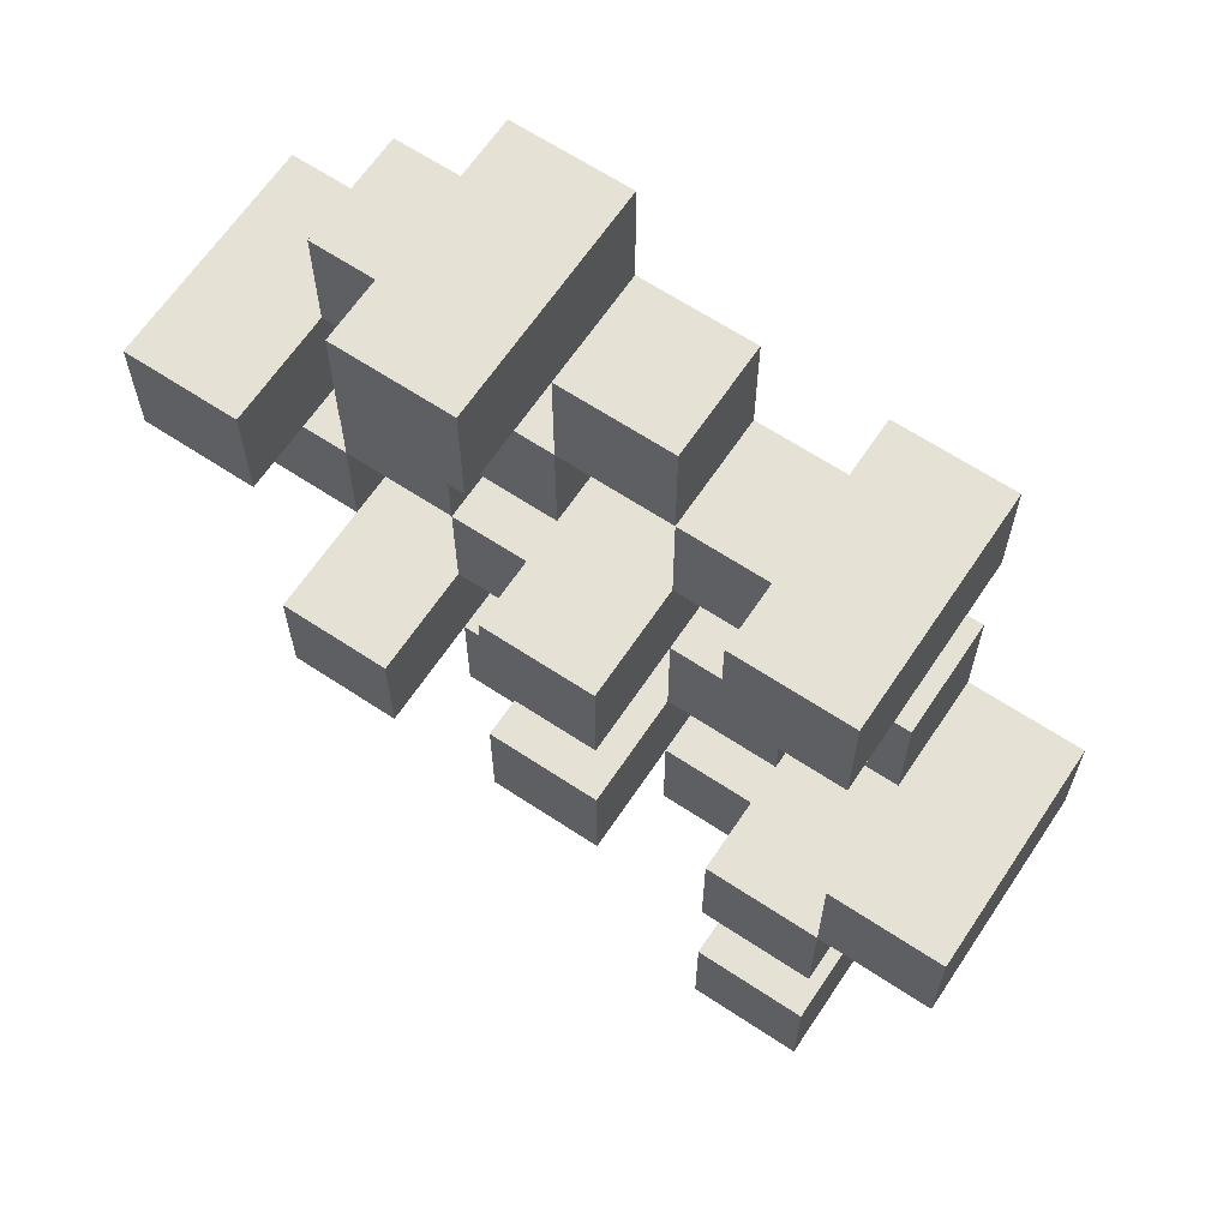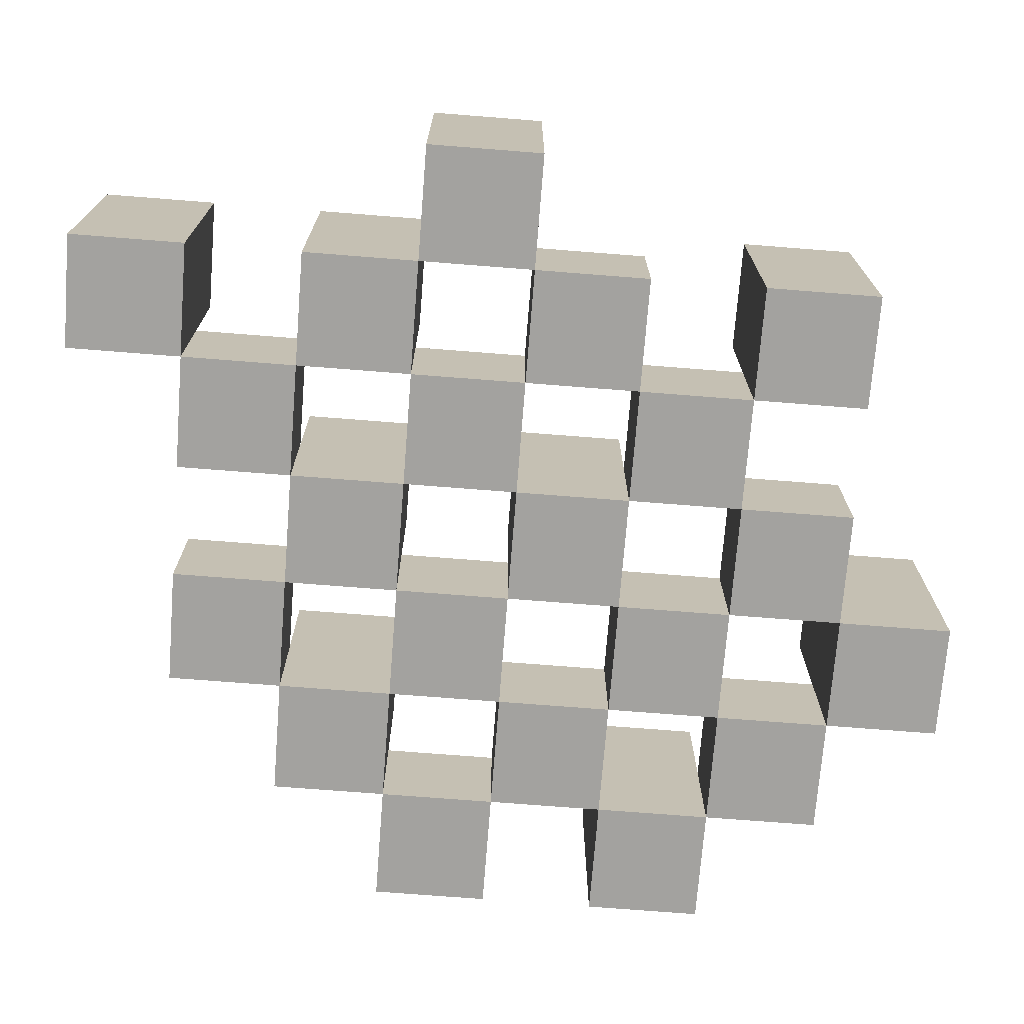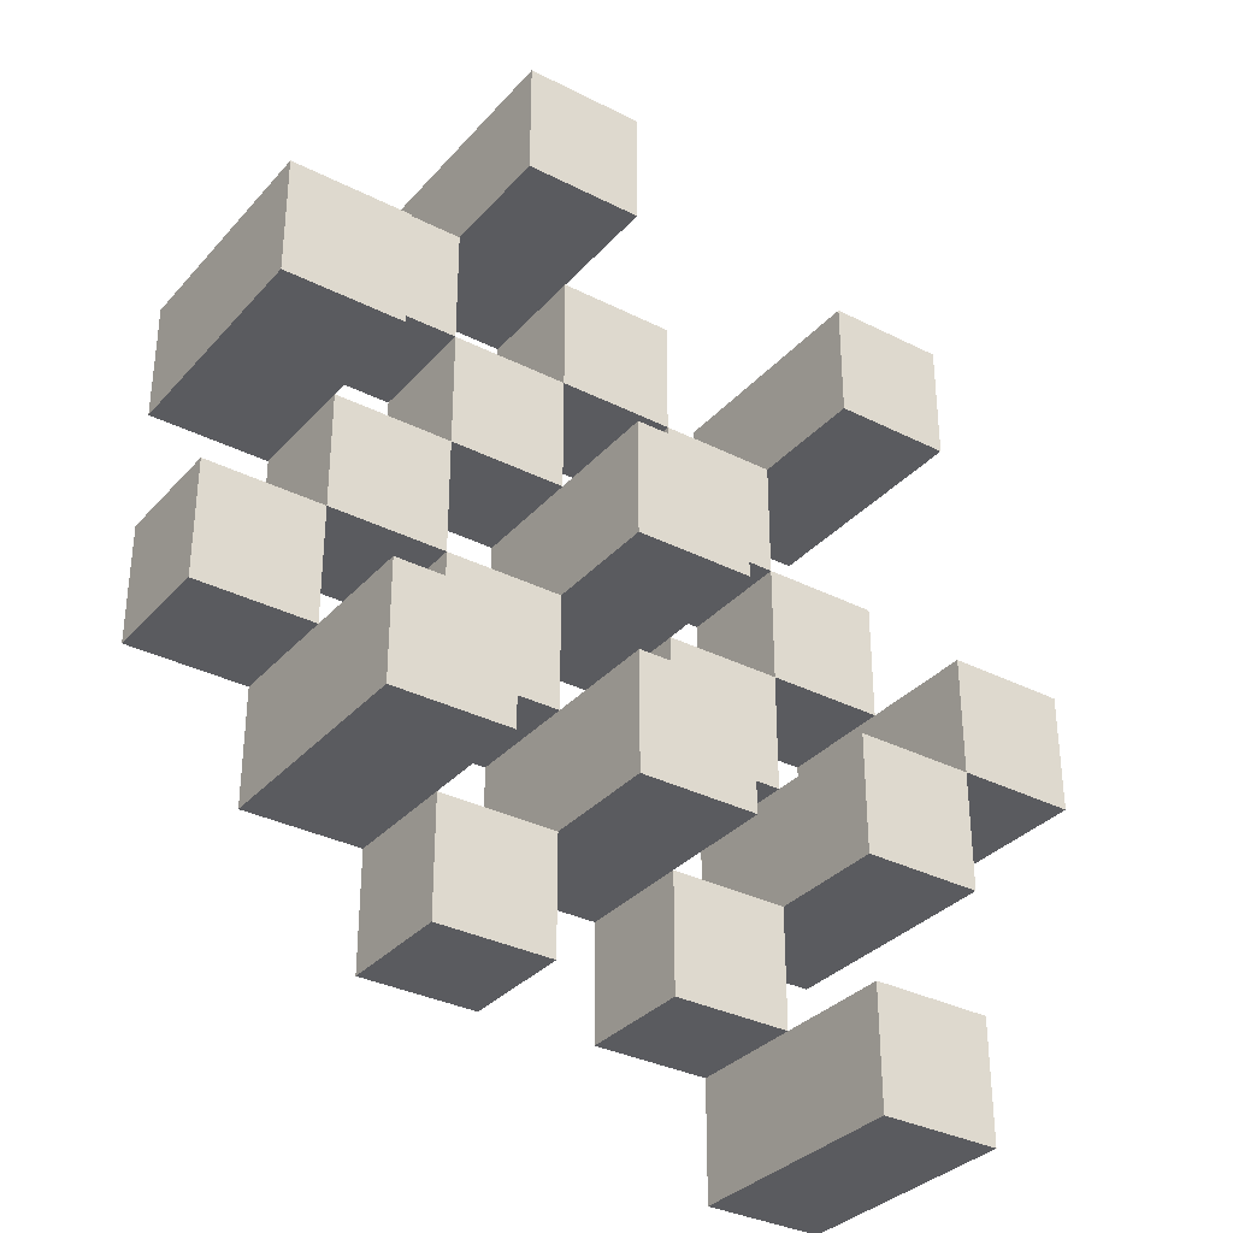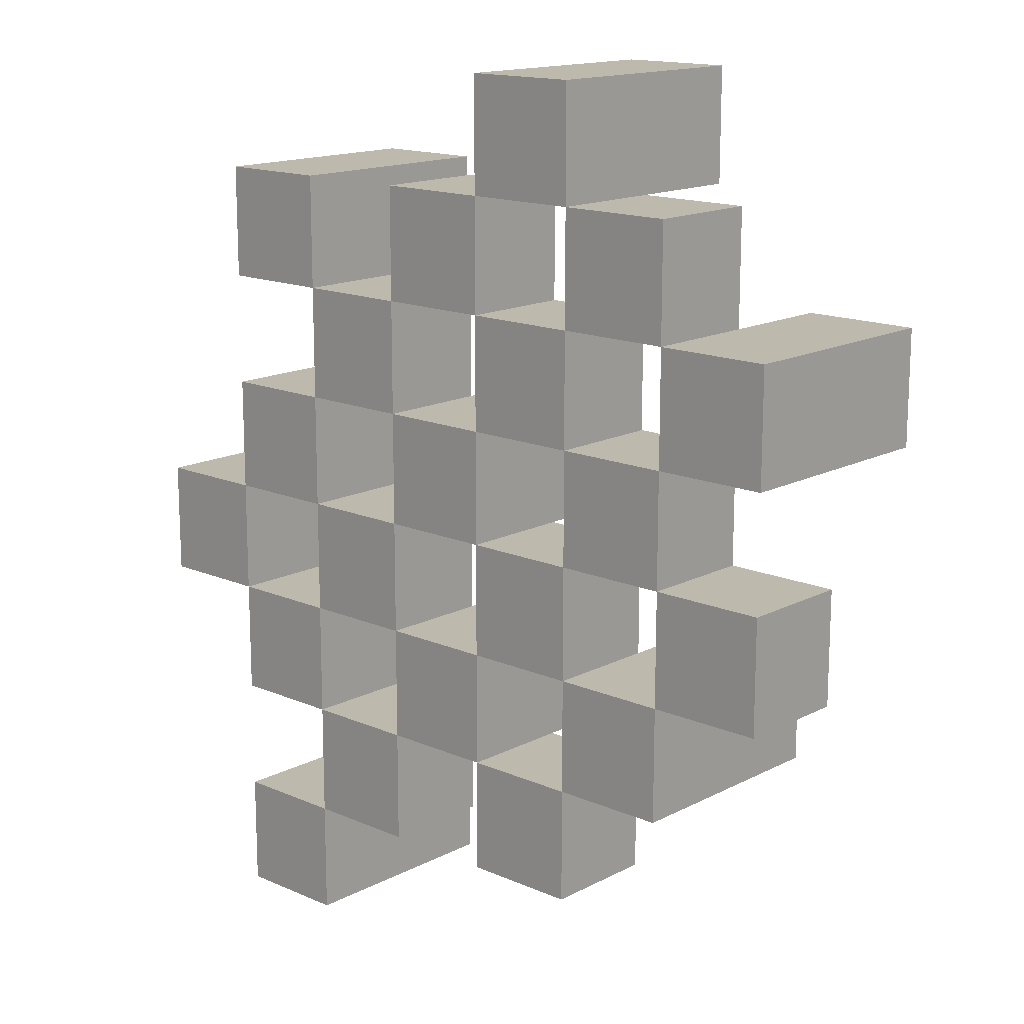
<metadata>
{"format":"obj","ext":"obj","renderer":"f3d","projection":"perspective","resolution":1024,"background":"white","views":[{"elev":64.7,"azim":-146.3,"up":"+Z"},{"elev":-72.4,"azim":-94.5,"up":"+Y"},{"elev":-33.4,"azim":145.2,"up":"+Z"},{"elev":15.3,"azim":42.6,"up":"+Z"}]}
</metadata>
<code>
o
v -18.7 0.9 38.2
v -18.8 0.9 38.2
v -18.7 1.1 38.2
v -18.8 1.1 38.2
v -18.6 0.9 38.1
v -18.7 0.9 38.1
v -18.8 0.9 38.1
v -18.9 0.9 38.1
v -19 0.9 38.1
v -19.1 0.9 38.1
v -18.6 1 38.1
v -18.7 1 38.1
v -18.8 1 38.1
v -18.9 1 38.1
v -19 1.1 38.1
v -19.1 1.1 38.1
v -18.5 0.9 38
v -18.6 0.9 38
v -18.7 0.9 38
v -18.8 0.9 38
v -18.9 0.9 38
v -19 0.9 38
v -18.6 1 38
v -18.7 1 38
v -18.8 1 38
v -18.9 1 38
v -19 1 38
v -18.5 1.1 38
v -18.6 1.1 38
v -18.6 0.9 37.9
v -18.7 0.9 37.9
v -18.8 0.9 37.9
v -18.9 0.9 37.9
v -19 0.9 37.9
v -19.1 0.9 37.9
v -18.6 1 37.9
v -18.7 1 37.9
v -18.8 1 37.9
v -18.9 1 37.9
v -19 1 37.9
v -19.1 1 37.9
v -18.8 1.1 37.9
v -18.9 1.1 37.9
v -18.5 0.9 37.8
v -18.6 0.9 37.8
v -18.7 0.9 37.8
v -18.8 0.9 37.8
v -18.9 0.9 37.8
v -19 0.9 37.8
v -19.1 0.9 37.8
v -19.2 0.9 37.8
v -18.5 1 37.8
v -18.6 1 37.8
v -18.7 1 37.8
v -18.8 1 37.8
v -18.9 1 37.8
v -19 1 37.8
v -19.1 1 37.8
v -19.1 1.1 37.8
v -19.2 1.1 37.8
v -18.6 0.9 37.7
v -18.7 0.9 37.7
v -18.8 0.9 37.7
v -18.9 0.9 37.7
v -19 0.9 37.7
v -19.1 0.9 37.7
v -18.6 1 37.7
v -18.7 1 37.7
v -18.8 1 37.7
v -18.9 1 37.7
v -19 1 37.7
v -18.6 1.1 37.7
v -18.7 1.1 37.7
v -18.8 1.1 37.7
v -18.9 1.1 37.7
v -19 1.1 37.7
v -19.1 1.1 37.7
v -18.7 0.9 37.6
v -18.8 0.9 37.6
v -18.9 0.9 37.6
v -19 0.9 37.6
v -18.7 1 37.6
v -18.8 1 37.6
v -18.9 1 37.6
v -19 1 37.6
v -19 0.9 37.5
v -19.1 0.9 37.5
v -19 1 37.5
v -19 1.1 37.5
v -19.1 1.1 37.5
v -18.7 0.9 38.1
v -18.8 0.9 38.1
v -18.7 1 38.1
v -18.8 1 38.1
v -18.7 1.1 38.1
v -18.8 1.1 38.1
v -18.6 0.9 38
v -18.7 0.9 38
v -18.8 0.9 38
v -18.9 0.9 38
v -19 0.9 38
v -19.1 0.9 38
v -18.6 1 38
v -18.7 1 38
v -18.8 1 38
v -18.9 1 38
v -19 1 38
v -19 1.1 38
v -19.1 1.1 38
v -18.5 0.9 37.9
v -18.6 0.9 37.9
v -18.7 0.9 37.9
v -18.8 0.9 37.9
v -18.9 0.9 37.9
v -19 0.9 37.9
v -18.6 1 37.9
v -18.7 1 37.9
v -18.8 1 37.9
v -18.9 1 37.9
v -19 1 37.9
v -18.5 1.1 37.9
v -18.6 1.1 37.9
v -18.6 0.9 37.8
v -18.7 0.9 37.8
v -18.8 0.9 37.8
v -18.9 0.9 37.8
v -19 0.9 37.8
v -19.1 0.9 37.8
v -18.6 1 37.8
v -18.7 1 37.8
v -18.8 1 37.8
v -18.9 1 37.8
v -19 1 37.8
v -19.1 1 37.8
v -18.8 1.1 37.8
v -18.9 1.1 37.8
v -18.5 0.9 37.7
v -18.6 0.9 37.7
v -18.7 0.9 37.7
v -18.8 0.9 37.7
v -18.9 0.9 37.7
v -19 0.9 37.7
v -19.1 0.9 37.7
v -19.2 0.9 37.7
v -18.5 1 37.7
v -18.6 1 37.7
v -18.7 1 37.7
v -18.8 1 37.7
v -18.9 1 37.7
v -19 1 37.7
v -19.1 1.1 37.7
v -19.2 1.1 37.7
v -18.6 0.9 37.6
v -18.7 0.9 37.6
v -18.8 0.9 37.6
v -18.9 0.9 37.6
v -19 0.9 37.6
v -19.1 0.9 37.6
v -18.7 1 37.6
v -18.8 1 37.6
v -18.9 1 37.6
v -19 1 37.6
v -18.6 1.1 37.6
v -18.7 1.1 37.6
v -18.8 1.1 37.6
v -18.9 1.1 37.6
v -19 1.1 37.6
v -19.1 1.1 37.6
v -18.7 0.9 37.5
v -18.8 0.9 37.5
v -18.9 0.9 37.5
v -19 0.9 37.5
v -18.7 1 37.5
v -18.8 1 37.5
v -18.9 1 37.5
v -19 1 37.5
v -19 0.9 37.4
v -19.1 0.9 37.4
v -19 1.1 37.4
v -19.1 1.1 37.4
v -18.5 0.9 38
v -18.5 1.1 38
v -18.5 0.9 37.9
v -18.5 1.1 37.9
v -18.5 0.9 37.8
v -18.5 1 37.8
v -18.5 0.9 37.7
v -18.5 1 37.7
v -18.6 0.9 38.1
v -18.6 1 38.1
v -18.6 0.9 38
v -18.6 1 38
v -18.6 0.9 37.9
v -18.6 1 37.9
v -18.6 0.9 37.8
v -18.6 1 37.8
v -18.6 0.9 37.7
v -18.6 1 37.7
v -18.6 1.1 37.7
v -18.6 0.9 37.6
v -18.6 1.1 37.6
v -18.7 0.9 38.2
v -18.7 1.1 38.2
v -18.7 0.9 38.1
v -18.7 1 38.1
v -18.7 1.1 38.1
v -18.7 0.9 38
v -18.7 1 38
v -18.7 0.9 37.9
v -18.7 1 37.9
v -18.7 0.9 37.8
v -18.7 1 37.8
v -18.7 0.9 37.7
v -18.7 1 37.7
v -18.7 0.9 37.6
v -18.7 1 37.6
v -18.7 0.9 37.5
v -18.7 1 37.5
v -18.8 0.9 38.1
v -18.8 1 38.1
v -18.8 0.9 38
v -18.8 1 38
v -18.8 0.9 37.9
v -18.8 1 37.9
v -18.8 1.1 37.9
v -18.8 0.9 37.8
v -18.8 1 37.8
v -18.8 1.1 37.8
v -18.8 0.9 37.7
v -18.8 1 37.7
v -18.8 1.1 37.7
v -18.8 0.9 37.6
v -18.8 1 37.6
v -18.8 1.1 37.6
v -18.9 0.9 38
v -18.9 1 38
v -18.9 0.9 37.9
v -18.9 1 37.9
v -18.9 0.9 37.8
v -18.9 1 37.8
v -18.9 0.9 37.7
v -18.9 1 37.7
v -18.9 0.9 37.6
v -18.9 1 37.6
v -18.9 0.9 37.5
v -18.9 1 37.5
v -19 0.9 38.1
v -19 1.1 38.1
v -19 0.9 38
v -19 1 38
v -19 1.1 38
v -19 0.9 37.9
v -19 1 37.9
v -19 0.9 37.8
v -19 1 37.8
v -19 0.9 37.7
v -19 1 37.7
v -19 1.1 37.7
v -19 0.9 37.6
v -19 1 37.6
v -19 1.1 37.6
v -19 0.9 37.5
v -19 1 37.5
v -19 1.1 37.5
v -19 0.9 37.4
v -19 1.1 37.4
v -19.1 0.9 37.8
v -19.1 1 37.8
v -19.1 1.1 37.8
v -19.1 0.9 37.7
v -19.1 1.1 37.7
v -18.6 0.9 38
v -18.6 1 38
v -18.6 1.1 38
v -18.6 0.9 37.9
v -18.6 1 37.9
v -18.6 1.1 37.9
v -18.6 0.9 37.8
v -18.6 1 37.8
v -18.6 0.9 37.7
v -18.6 1 37.7
v -18.7 0.9 38.1
v -18.7 1 38.1
v -18.7 0.9 38
v -18.7 1 38
v -18.7 0.9 37.9
v -18.7 1 37.9
v -18.7 0.9 37.8
v -18.7 1 37.8
v -18.7 0.9 37.7
v -18.7 1 37.7
v -18.7 1.1 37.7
v -18.7 0.9 37.6
v -18.7 1 37.6
v -18.7 1.1 37.6
v -18.8 0.9 38.2
v -18.8 1.1 38.2
v -18.8 0.9 38.1
v -18.8 1 38.1
v -18.8 1.1 38.1
v -18.8 0.9 38
v -18.8 1 38
v -18.8 0.9 37.9
v -18.8 1 37.9
v -18.8 0.9 37.8
v -18.8 1 37.8
v -18.8 0.9 37.7
v -18.8 1 37.7
v -18.8 0.9 37.6
v -18.8 1 37.6
v -18.8 0.9 37.5
v -18.8 1 37.5
v -18.9 0.9 38.1
v -18.9 1 38.1
v -18.9 0.9 38
v -18.9 1 38
v -18.9 0.9 37.9
v -18.9 1 37.9
v -18.9 1.1 37.9
v -18.9 0.9 37.8
v -18.9 1 37.8
v -18.9 1.1 37.8
v -18.9 0.9 37.7
v -18.9 1 37.7
v -18.9 1.1 37.7
v -18.9 0.9 37.6
v -18.9 1 37.6
v -18.9 1.1 37.6
v -19 0.9 38
v -19 1 38
v -19 0.9 37.9
v -19 1 37.9
v -19 0.9 37.8
v -19 1 37.8
v -19 0.9 37.7
v -19 1 37.7
v -19 0.9 37.6
v -19 1 37.6
v -19 0.9 37.5
v -19 1 37.5
v -19.1 0.9 38.1
v -19.1 1.1 38.1
v -19.1 0.9 38
v -19.1 1.1 38
v -19.1 0.9 37.9
v -19.1 1 37.9
v -19.1 0.9 37.8
v -19.1 1 37.8
v -19.1 0.9 37.7
v -19.1 1.1 37.7
v -19.1 0.9 37.6
v -19.1 1.1 37.6
v -19.1 0.9 37.5
v -19.1 1.1 37.5
v -19.1 0.9 37.4
v -19.1 1.1 37.4
v -19.2 0.9 37.8
v -19.2 1.1 37.8
v -19.2 0.9 37.7
v -19.2 1.1 37.7
v -18.5 0.9 38
v -18.5 0.9 37.9
v -18.5 0.9 37.8
v -18.5 0.9 37.7
v -18.6 0.9 38.1
v -18.6 0.9 38
v -18.6 0.9 37.9
v -18.6 0.9 37.8
v -18.6 0.9 37.7
v -18.6 0.9 37.6
v -18.7 0.9 38.2
v -18.7 0.9 38.1
v -18.7 0.9 38
v -18.7 0.9 37.9
v -18.7 0.9 37.8
v -18.7 0.9 37.7
v -18.7 0.9 37.6
v -18.7 0.9 37.5
v -18.8 0.9 38.2
v -18.8 0.9 38.1
v -18.8 0.9 38
v -18.8 0.9 37.9
v -18.8 0.9 37.8
v -18.8 0.9 37.7
v -18.8 0.9 37.6
v -18.8 0.9 37.5
v -18.9 0.9 38.1
v -18.9 0.9 38
v -18.9 0.9 37.9
v -18.9 0.9 37.8
v -18.9 0.9 37.7
v -18.9 0.9 37.6
v -18.9 0.9 37.5
v -19 0.9 38.1
v -19 0.9 38
v -19 0.9 37.9
v -19 0.9 37.8
v -19 0.9 37.7
v -19 0.9 37.6
v -19 0.9 37.5
v -19 0.9 37.4
v -19.1 0.9 38.1
v -19.1 0.9 38
v -19.1 0.9 37.9
v -19.1 0.9 37.8
v -19.1 0.9 37.7
v -19.1 0.9 37.6
v -19.1 0.9 37.5
v -19.1 0.9 37.4
v -19.2 0.9 37.8
v -19.2 0.9 37.7
v -18.5 1 37.8
v -18.5 1 37.7
v -18.6 1 38.1
v -18.6 1 38
v -18.6 1 37.9
v -18.6 1 37.8
v -18.6 1 37.7
v -18.7 1 38.1
v -18.7 1 38
v -18.7 1 37.9
v -18.7 1 37.8
v -18.7 1 37.7
v -18.7 1 37.6
v -18.7 1 37.5
v -18.8 1 38.1
v -18.8 1 38
v -18.8 1 37.9
v -18.8 1 37.8
v -18.8 1 37.7
v -18.8 1 37.6
v -18.8 1 37.5
v -18.9 1 38.1
v -18.9 1 38
v -18.9 1 37.9
v -18.9 1 37.8
v -18.9 1 37.7
v -18.9 1 37.6
v -18.9 1 37.5
v -19 1 38
v -19 1 37.9
v -19 1 37.8
v -19 1 37.7
v -19 1 37.6
v -19 1 37.5
v -19.1 1 37.9
v -19.1 1 37.8
v -18.5 1.1 38
v -18.5 1.1 37.9
v -18.6 1.1 38
v -18.6 1.1 37.9
v -18.6 1.1 37.7
v -18.6 1.1 37.6
v -18.7 1.1 38.2
v -18.7 1.1 38.1
v -18.7 1.1 37.7
v -18.7 1.1 37.6
v -18.8 1.1 38.2
v -18.8 1.1 38.1
v -18.8 1.1 37.9
v -18.8 1.1 37.8
v -18.8 1.1 37.7
v -18.8 1.1 37.6
v -18.9 1.1 37.9
v -18.9 1.1 37.8
v -18.9 1.1 37.7
v -18.9 1.1 37.6
v -19 1.1 38.1
v -19 1.1 38
v -19 1.1 37.7
v -19 1.1 37.6
v -19 1.1 37.5
v -19 1.1 37.4
v -19.1 1.1 38.1
v -19.1 1.1 38
v -19.1 1.1 37.8
v -19.1 1.1 37.7
v -19.1 1.1 37.6
v -19.1 1.1 37.5
v -19.1 1.1 37.4
v -19.2 1.1 37.8
v -19.2 1.1 37.7
f 3 2 1
f 4 2 3
f 11 6 5
f 12 6 11
f 13 8 7
f 14 8 13
f 15 10 9
f 16 10 15
f 23 18 17
f 24 20 19
f 25 20 24
f 26 22 21
f 27 22 26
f 28 23 17
f 29 23 28
f 36 31 30
f 37 31 36
f 38 33 32
f 39 33 38
f 40 35 34
f 41 35 40
f 42 39 38
f 43 39 42
f 52 45 44
f 53 45 52
f 54 47 46
f 55 47 54
f 56 49 48
f 57 49 56
f 58 51 50
f 59 51 58
f 60 51 59
f 67 62 61
f 68 62 67
f 69 64 63
f 70 64 69
f 71 66 65
f 72 68 67
f 73 68 72
f 74 70 69
f 75 70 74
f 76 66 71
f 77 66 76
f 82 79 78
f 83 79 82
f 84 81 80
f 85 81 84
f 88 87 86
f 89 87 88
f 90 87 89
f 91 92 93
f 93 92 94
f 93 94 95
f 95 94 96
f 97 98 103
f 103 98 104
f 99 100 105
f 105 100 106
f 101 102 107
f 107 102 108
f 108 102 109
f 110 111 116
f 112 113 117
f 117 113 118
f 114 115 119
f 119 115 120
f 110 116 121
f 121 116 122
f 123 124 129
f 129 124 130
f 125 126 131
f 131 126 132
f 127 128 133
f 133 128 134
f 131 132 135
f 135 132 136
f 137 138 145
f 145 138 146
f 139 140 147
f 147 140 148
f 141 142 149
f 149 142 150
f 143 144 151
f 151 144 152
f 153 154 159
f 155 156 160
f 160 156 161
f 157 158 162
f 153 159 163
f 163 159 164
f 160 161 165
f 165 161 166
f 162 158 167
f 167 158 168
f 169 170 173
f 173 170 174
f 171 172 175
f 175 172 176
f 177 178 179
f 179 178 180
f 183 182 181
f 184 182 183
f 187 186 185
f 188 186 187
f 191 190 189
f 192 190 191
f 195 194 193
f 196 194 195
f 200 198 197
f 200 199 198
f 201 199 200
f 204 203 202
f 205 203 204
f 206 203 205
f 209 208 207
f 210 208 209
f 213 212 211
f 214 212 213
f 217 216 215
f 218 216 217
f 221 220 219
f 222 220 221
f 226 224 223
f 226 225 224
f 227 225 226
f 228 225 227
f 232 230 229
f 232 231 230
f 233 231 232
f 234 231 233
f 237 236 235
f 238 236 237
f 241 240 239
f 242 240 241
f 245 244 243
f 246 244 245
f 249 248 247
f 250 248 249
f 251 248 250
f 254 253 252
f 255 253 254
f 259 257 256
f 259 258 257
f 260 258 259
f 261 258 260
f 265 263 262
f 265 264 263
f 266 264 265
f 270 268 267
f 270 269 268
f 271 269 270
f 272 273 275
f 273 274 275
f 275 274 276
f 276 274 277
f 278 279 280
f 280 279 281
f 282 283 284
f 284 283 285
f 286 287 288
f 288 287 289
f 290 291 293
f 291 292 293
f 293 292 294
f 294 292 295
f 296 297 298
f 298 297 299
f 299 297 300
f 301 302 303
f 303 302 304
f 305 306 307
f 307 306 308
f 309 310 311
f 311 310 312
f 313 314 315
f 315 314 316
f 317 318 320
f 318 319 320
f 320 319 321
f 321 319 322
f 323 324 326
f 324 325 326
f 326 325 327
f 327 325 328
f 329 330 331
f 331 330 332
f 333 334 335
f 335 334 336
f 337 338 339
f 339 338 340
f 341 342 343
f 343 342 344
f 345 346 347
f 347 346 348
f 349 350 351
f 351 350 352
f 353 354 355
f 355 354 356
f 357 358 359
f 359 358 360
f 366 362 361
f 367 362 366
f 368 364 363
f 369 364 368
f 372 366 365
f 373 366 372
f 374 368 367
f 375 368 374
f 376 370 369
f 377 370 376
f 379 372 371
f 380 372 379
f 381 374 373
f 382 374 381
f 383 376 375
f 384 376 383
f 385 378 377
f 386 378 385
f 387 381 380
f 388 381 387
f 389 383 382
f 390 383 389
f 391 385 384
f 392 385 391
f 395 389 388
f 396 389 395
f 397 391 390
f 398 391 397
f 399 393 392
f 400 393 399
f 402 395 394
f 403 395 402
f 404 397 396
f 405 397 404
f 406 399 398
f 407 399 406
f 408 401 400
f 409 401 408
f 410 406 405
f 411 406 410
f 412 413 417
f 417 413 418
f 414 415 419
f 419 415 420
f 416 417 421
f 421 417 422
f 420 421 427
f 427 421 428
f 422 423 429
f 429 423 430
f 424 425 431
f 431 425 432
f 426 427 433
f 433 427 434
f 434 435 440
f 440 435 441
f 436 437 442
f 442 437 443
f 438 439 444
f 444 439 445
f 441 442 446
f 446 442 447
f 448 449 450
f 450 449 451
f 452 453 456
f 456 453 457
f 454 455 458
f 458 455 459
f 460 461 464
f 464 461 465
f 462 463 466
f 466 463 467
f 468 469 474
f 474 469 475
f 470 471 477
f 477 471 478
f 472 473 479
f 479 473 480
f 476 477 481
f 481 477 482

</code>
